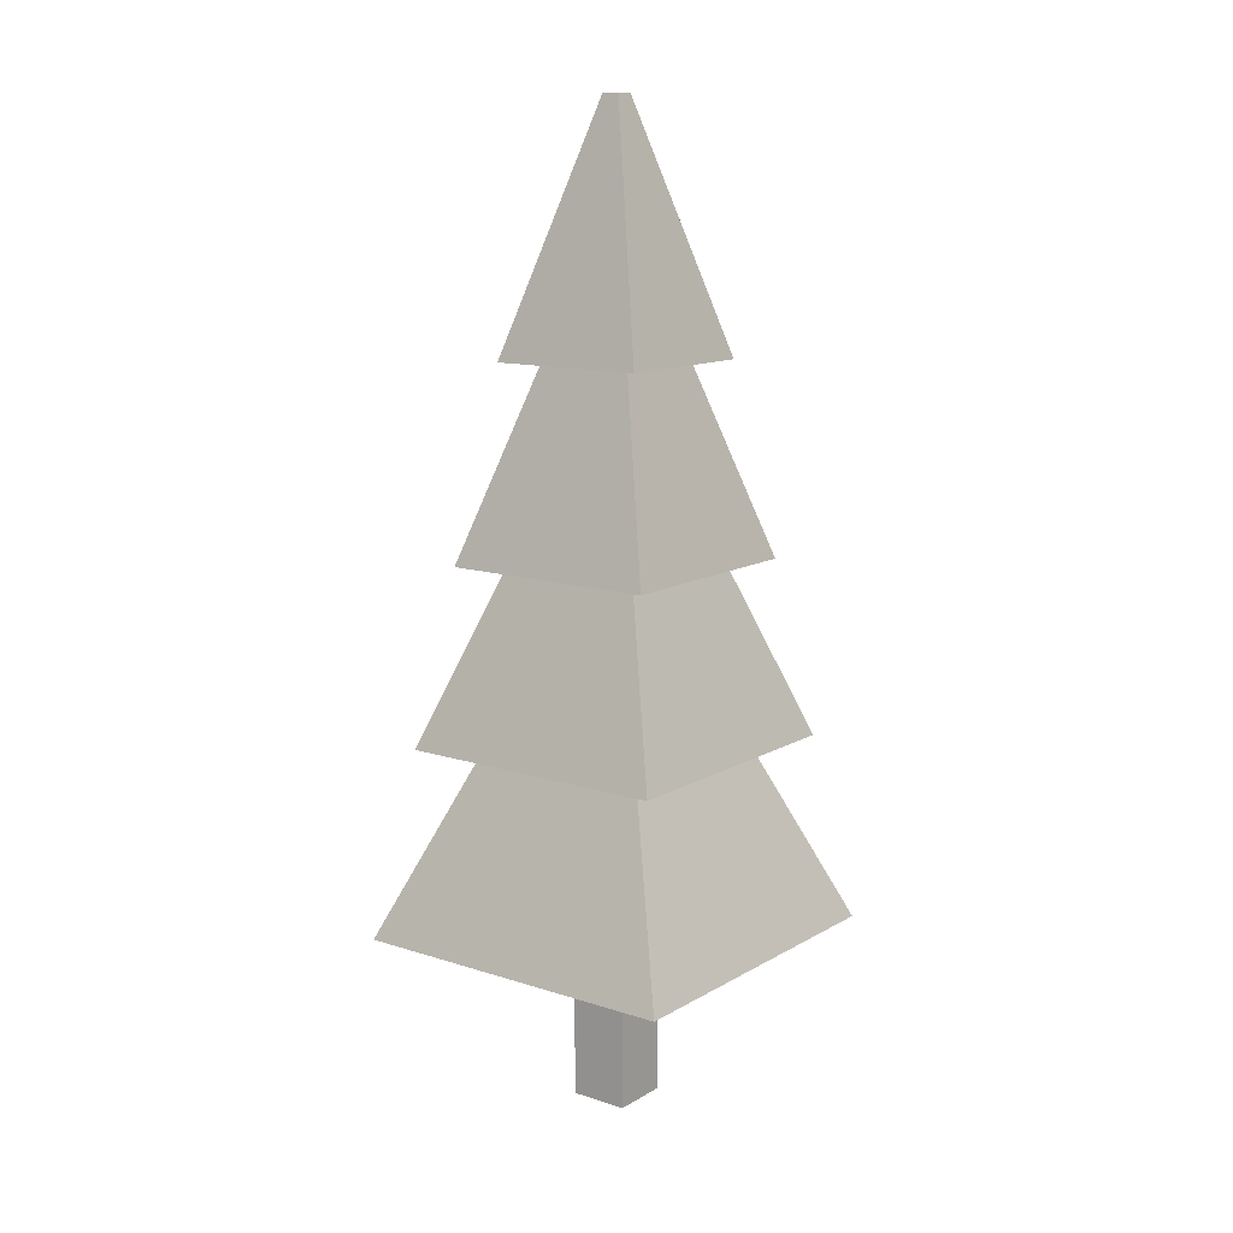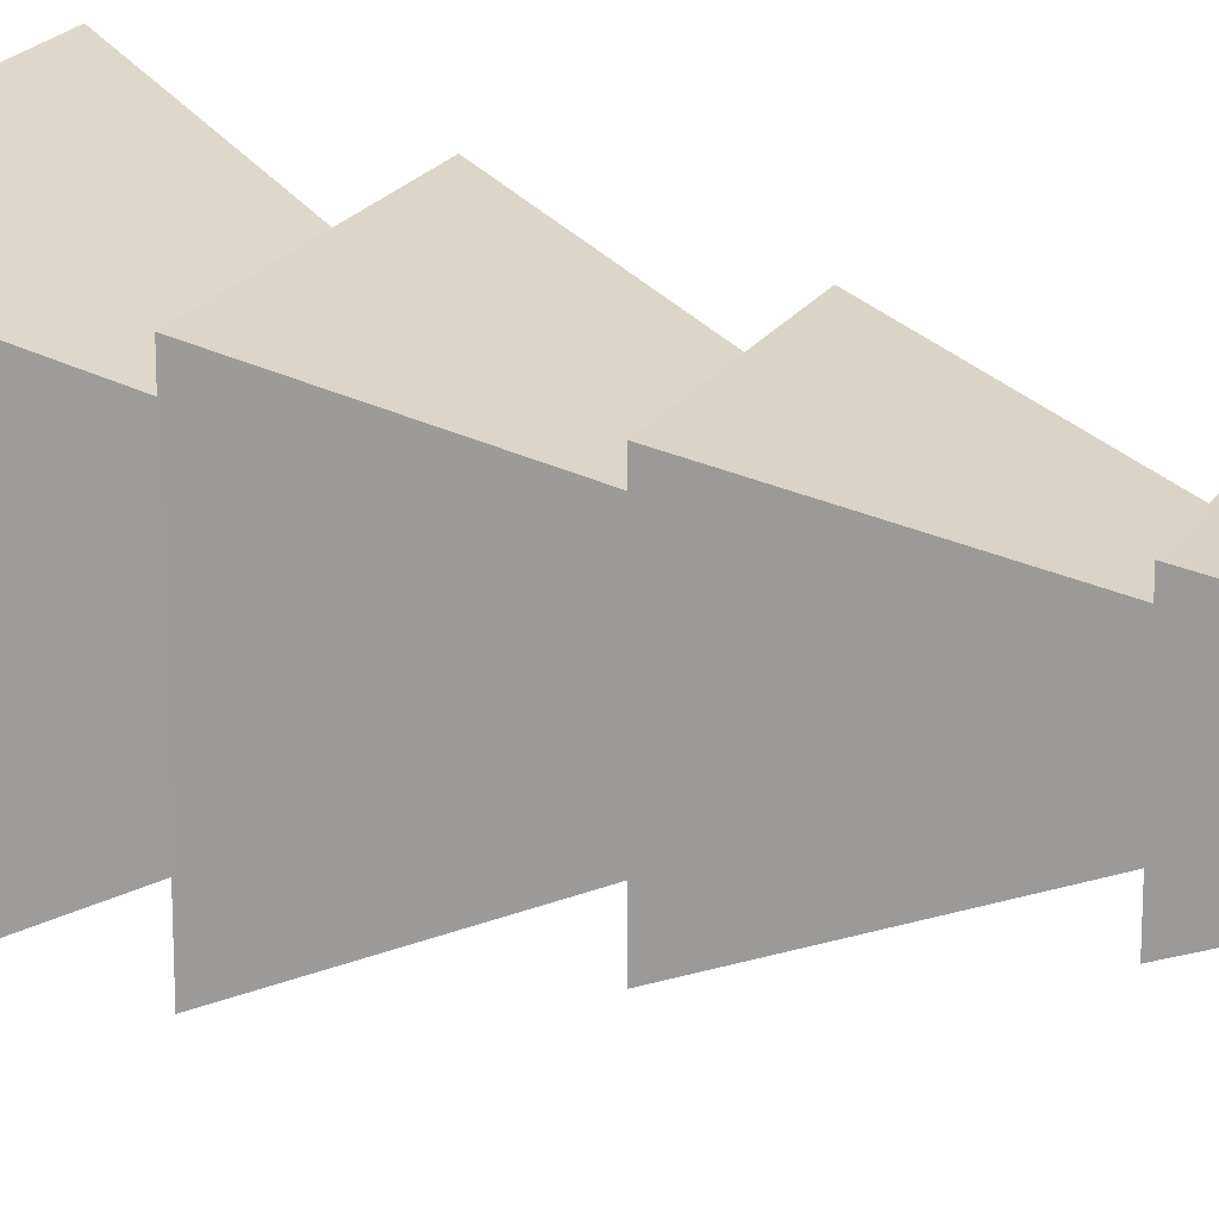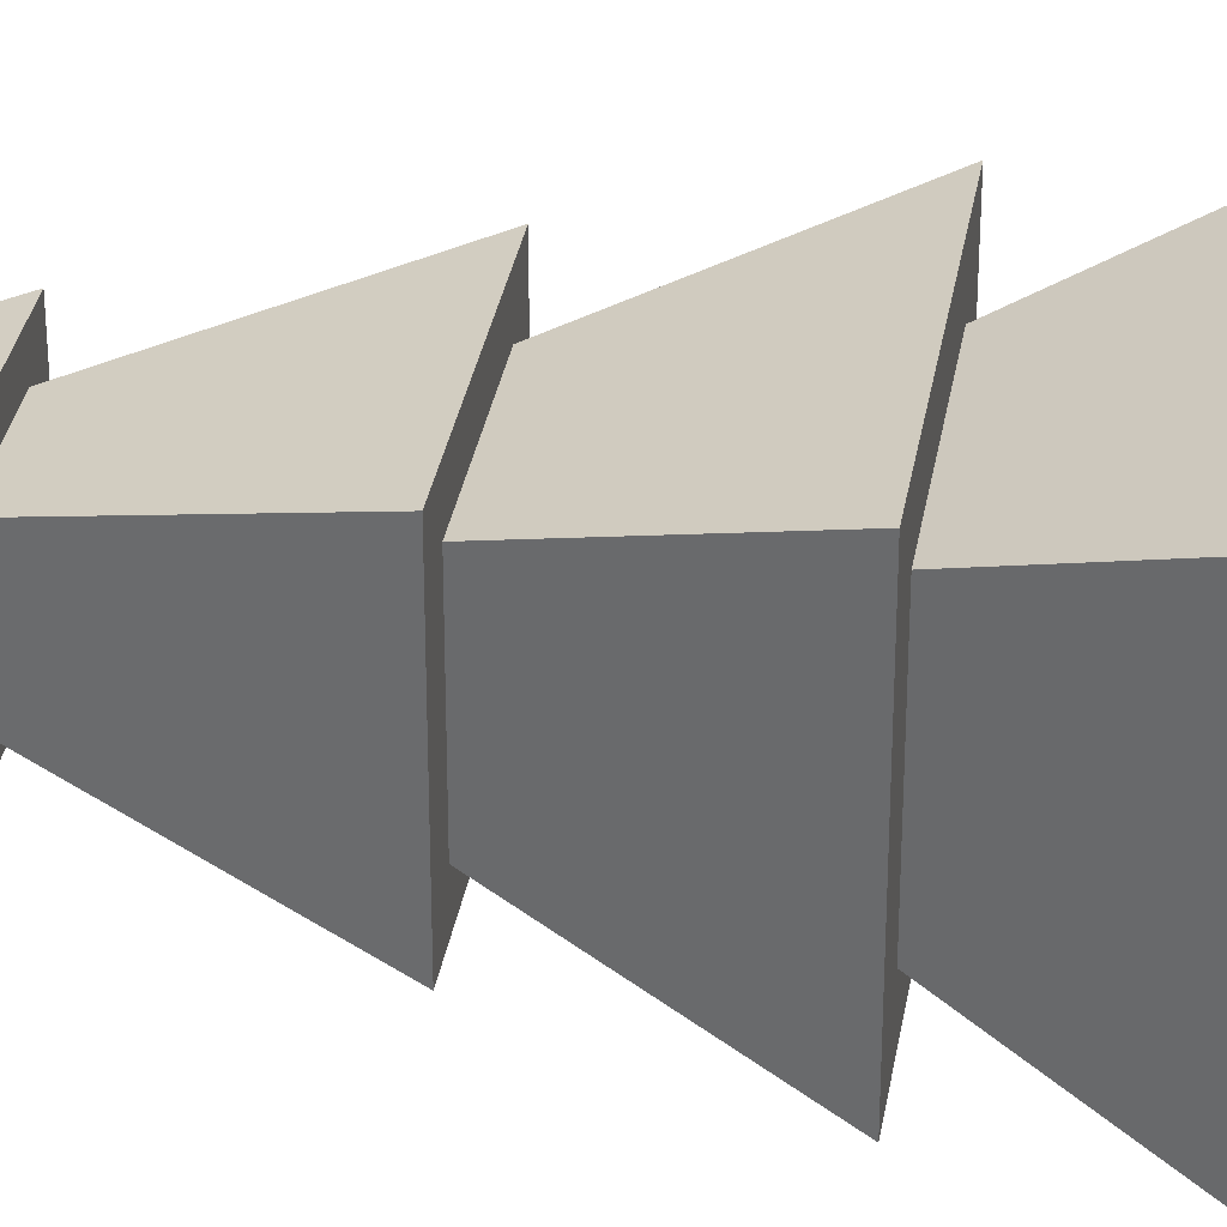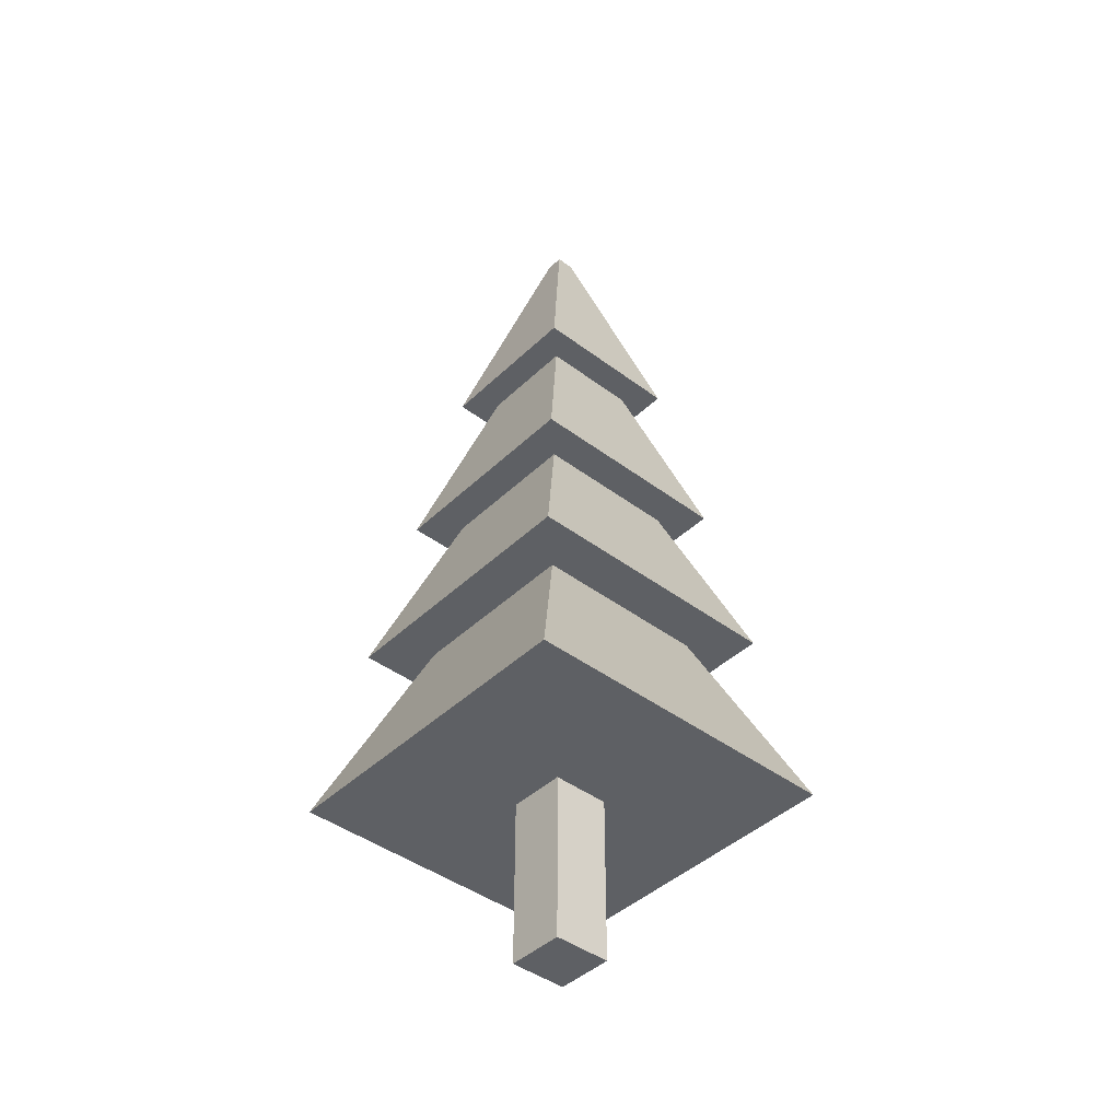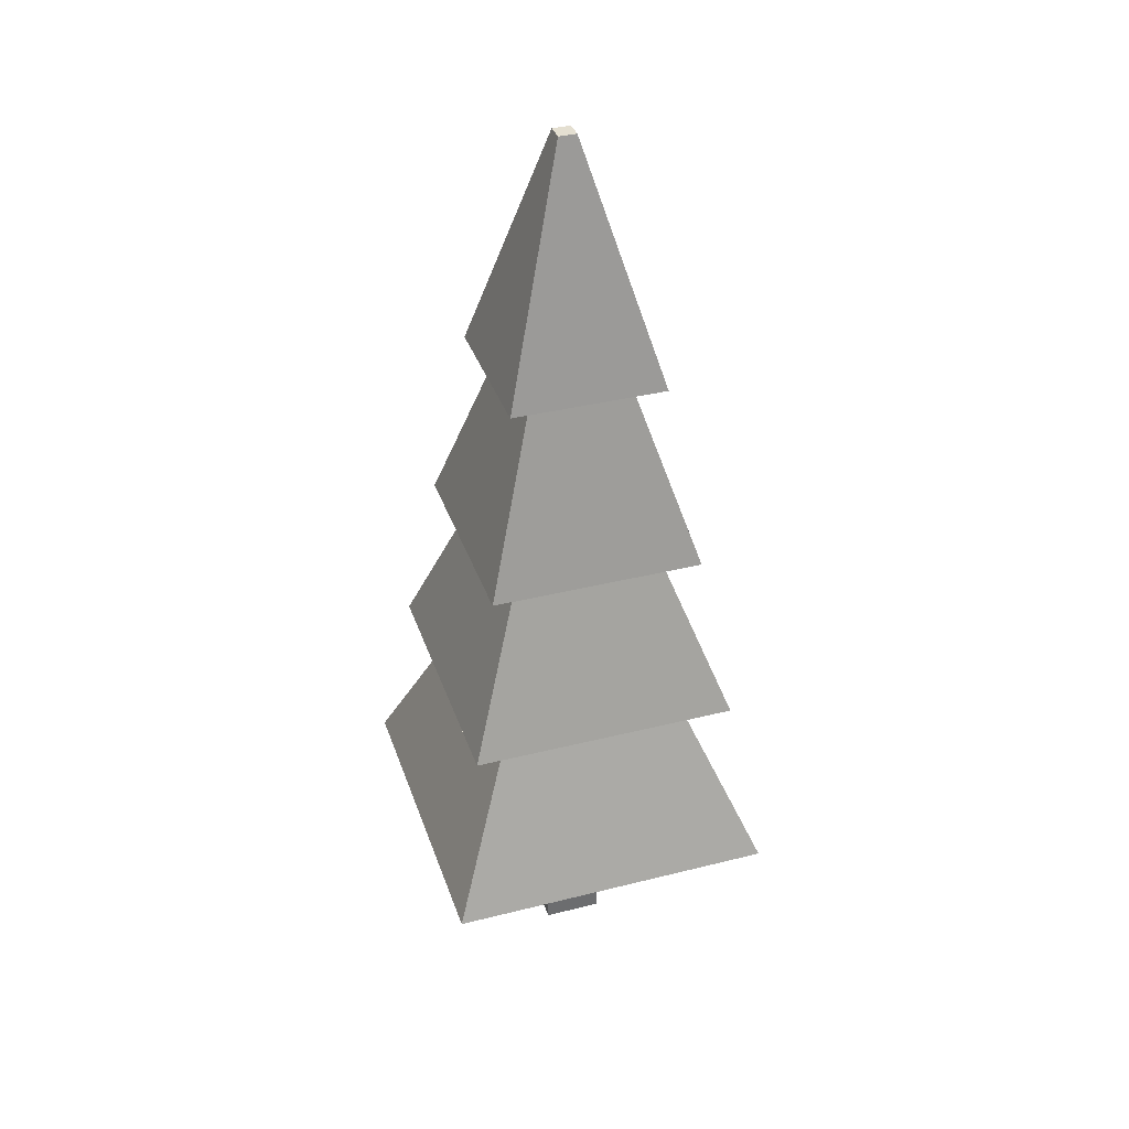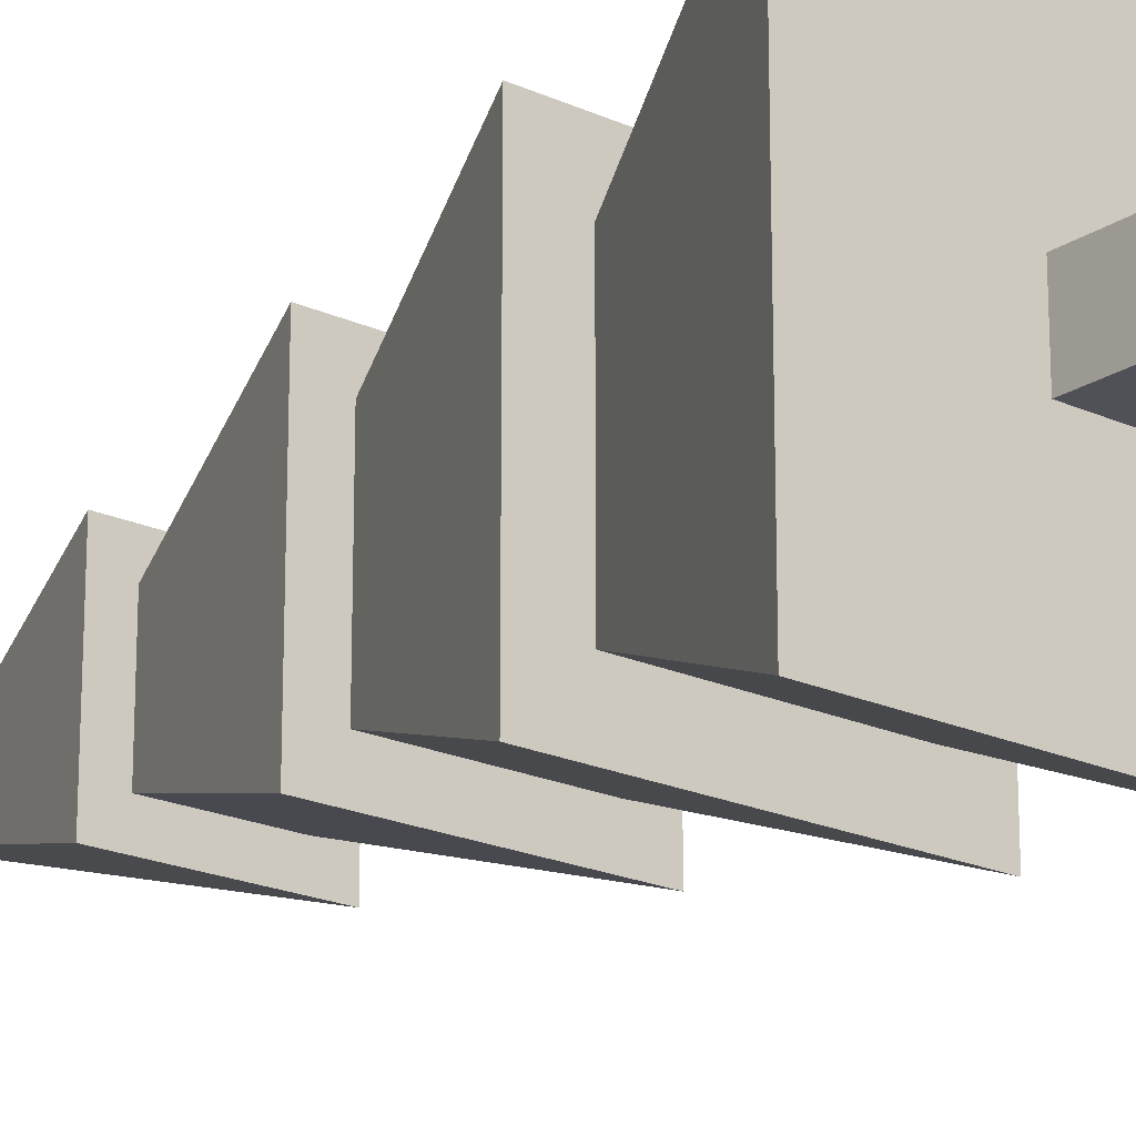
<metadata>
{"format":"obj","ext":"obj","renderer":"f3d","projection":"perspective","resolution":1024,"background":"white","views":[{"elev":12.3,"azim":-53.0,"up":"+Y"},{"elev":19.8,"azim":112.5,"up":"+Z"},{"elev":33.1,"azim":-80.6,"up":"+Z"},{"elev":-42.9,"azim":-131.7,"up":"+Y"},{"elev":36.8,"azim":72.0,"up":"+Y"},{"elev":-20.3,"azim":-39.9,"up":"+Z"}]}
</metadata>
<code>
g default
v -0.3127 0 0.3127
v 0.3127 0 0.3127
v -0.3127 1.825 0.3127
v 0.3127 1.825 0.3127
v -0.3127 1.825 -0.3127
v 0.3127 1.825 -0.3127
v -0.3127 0 -0.3127
v 0.3127 0 -0.3127
v -1.457 3.831 1.457
v 1.457 3.831 1.457
v 1.457 3.831 -1.457
v -1.457 3.831 -1.457
v -0.7806 5.703 0.7806
v 0.7806 5.703 0.7806
v 0.7806 5.703 -0.7806
v -0.7806 5.703 -0.7806
v -1.153 5.703 1.153
v 1.153 5.703 1.153
v 1.153 5.703 -1.153
v -1.153 5.703 -1.153
v -0.5263 7.731 0.5263
v 0.5263 7.731 0.5263
v 0.5263 7.731 -0.5263
v -0.5263 7.731 -0.5263
v -0.8329 7.731 0.8329
v 0.8329 7.731 0.8329
v 0.8329 7.731 -0.8329
v -0.8329 7.731 -0.8329
v -0.0971 10.3 0.0971
v 0.0971 10.3 0.0971
v 0.0971 10.3 -0.0971
v -0.0971 10.3 -0.0971
v -1.784 1.825 1.784
v -1.784 1.825 -1.784
v 1.784 1.825 -1.784
v 1.784 1.825 1.784
v -0.9549 3.831 0.9549
v -0.9549 3.831 -0.9549
v 0.9549 3.831 -0.9549
v 0.9549 3.831 0.9549
g SM_Env_Tree_02:Mesh
f 1 2 3
f 3 2 4
f 29 30 32
f 32 30 31
f 5 6 7
f 7 6 8
f 7 8 1
f 1 8 2
f 2 8 4
f 4 8 6
f 7 1 5
f 5 1 3
f 3 4 33
f 33 4 36
f 4 6 36
f 36 6 35
f 6 5 35
f 35 5 34
f 5 3 34
f 34 3 33
f 9 10 13
f 13 10 14
f 10 11 14
f 14 11 15
f 11 12 15
f 15 12 16
f 12 9 16
f 16 9 13
f 13 14 17
f 17 14 18
f 14 15 18
f 18 15 19
f 15 16 19
f 19 16 20
f 16 13 20
f 20 13 17
f 17 18 21
f 21 18 22
f 18 19 22
f 22 19 23
f 19 20 23
f 23 20 24
f 20 17 24
f 24 17 21
f 21 22 25
f 25 22 26
f 22 23 26
f 26 23 27
f 23 24 27
f 27 24 28
f 24 21 28
f 28 21 25
f 30 29 26
f 25 26 29
f 31 30 27
f 26 27 30
f 32 31 28
f 27 28 31
f 29 32 25
f 28 25 32
f 34 33 38
f 38 33 37
f 35 34 39
f 39 34 38
f 36 35 40
f 40 35 39
f 33 36 37
f 37 36 40
f 38 37 12
f 12 37 9
f 39 38 11
f 11 38 12
f 40 39 10
f 10 39 11
f 37 40 9
f 9 40 10

</code>
